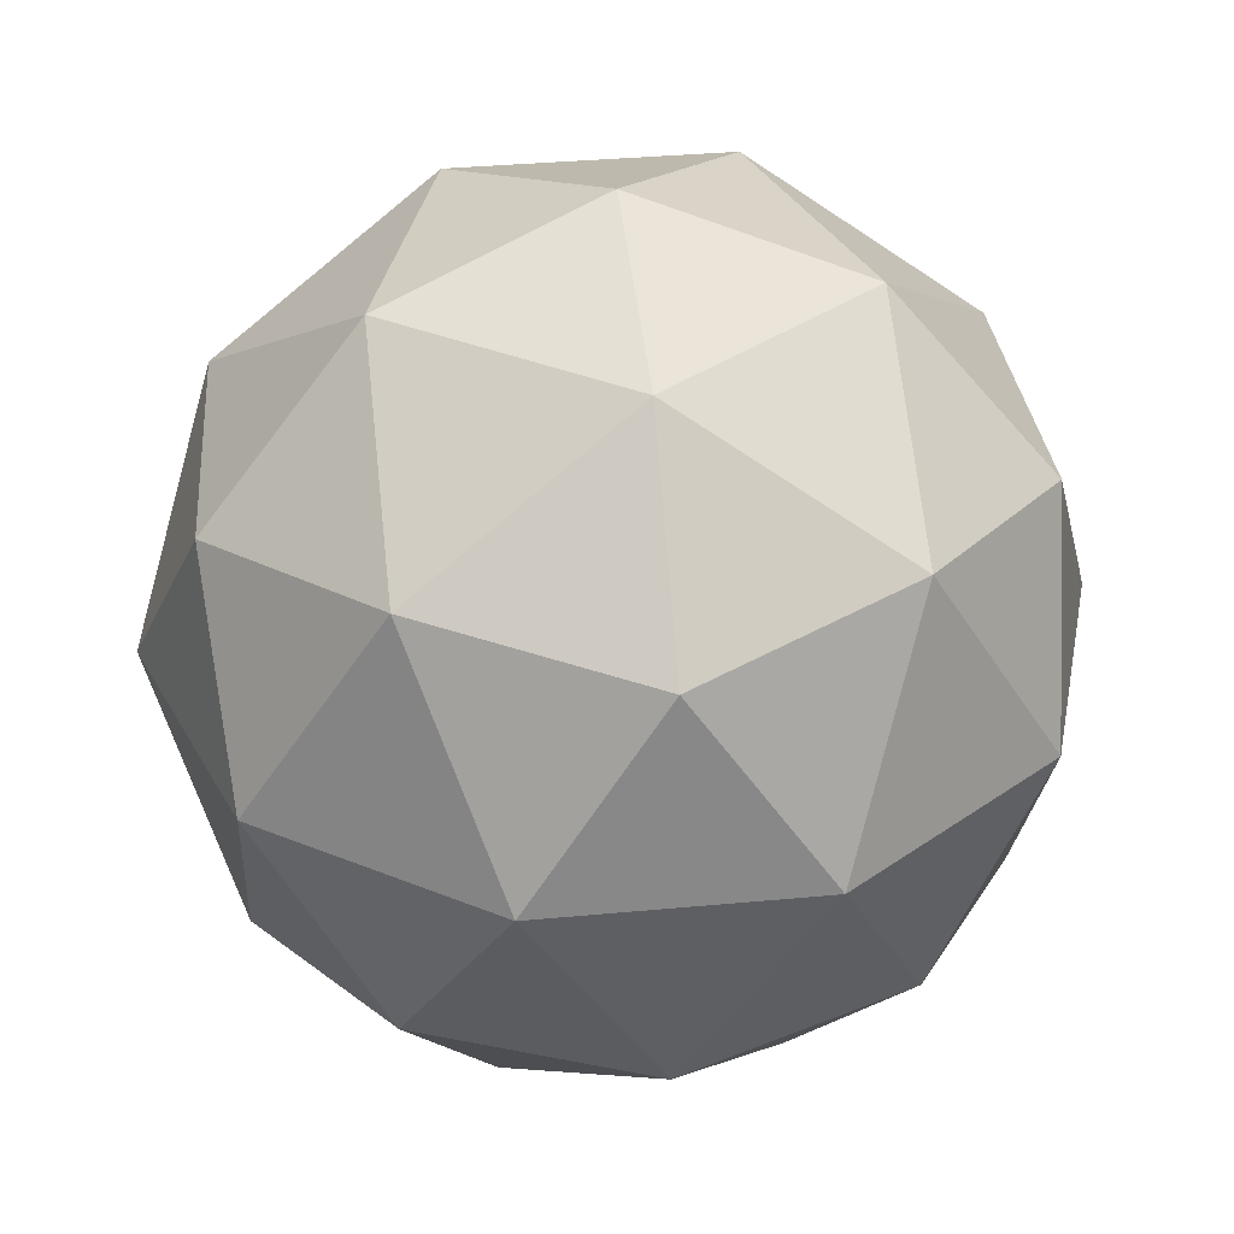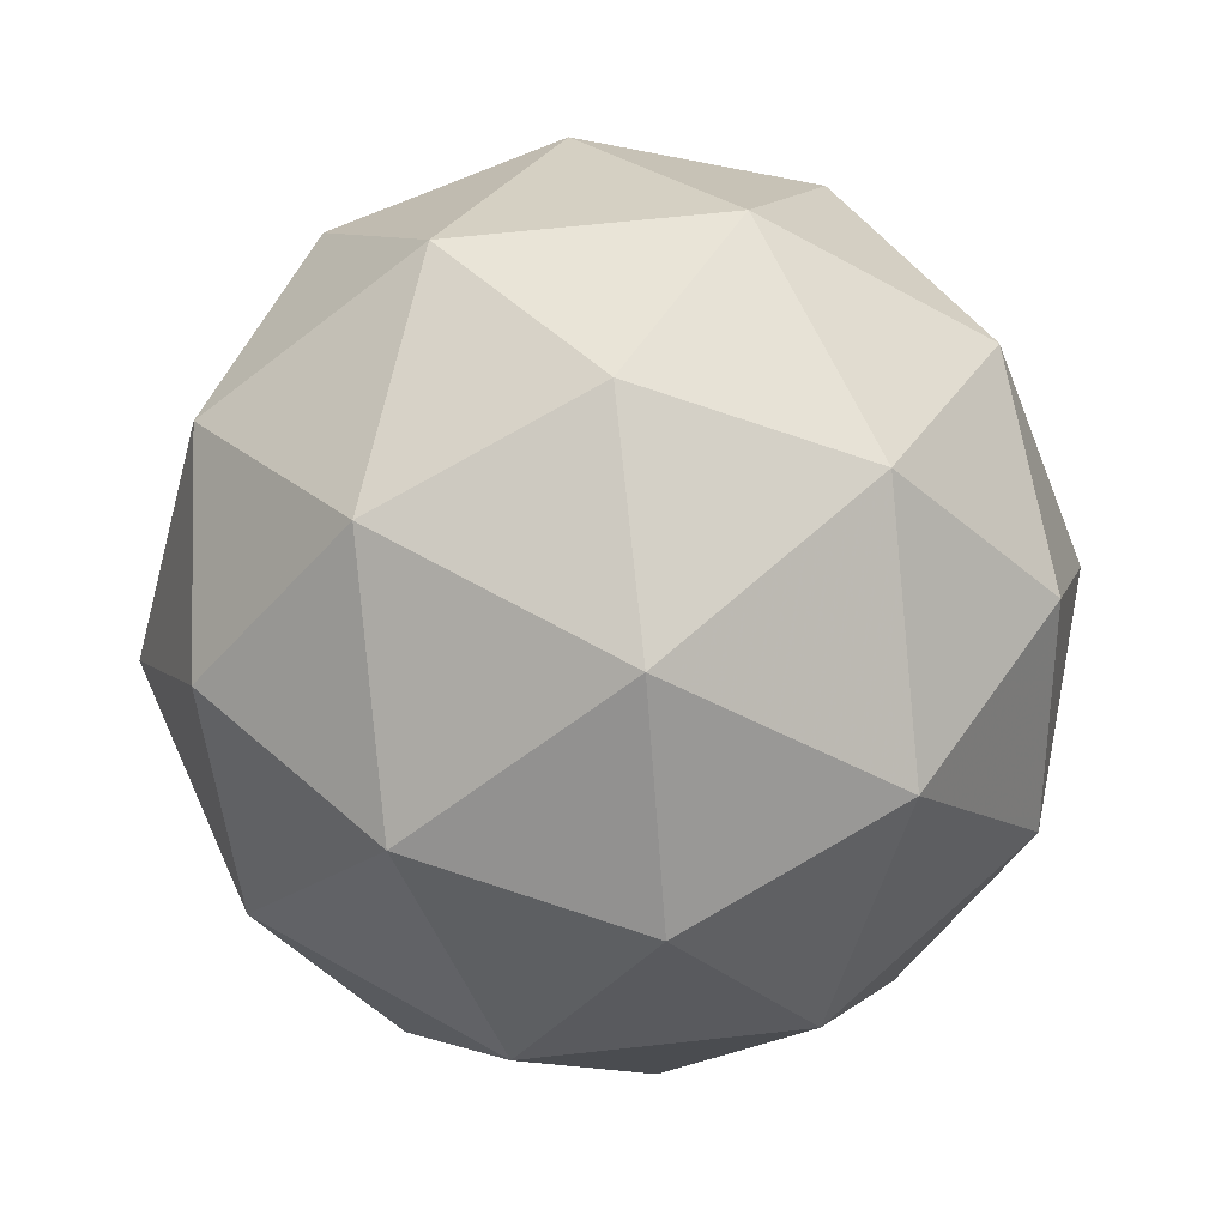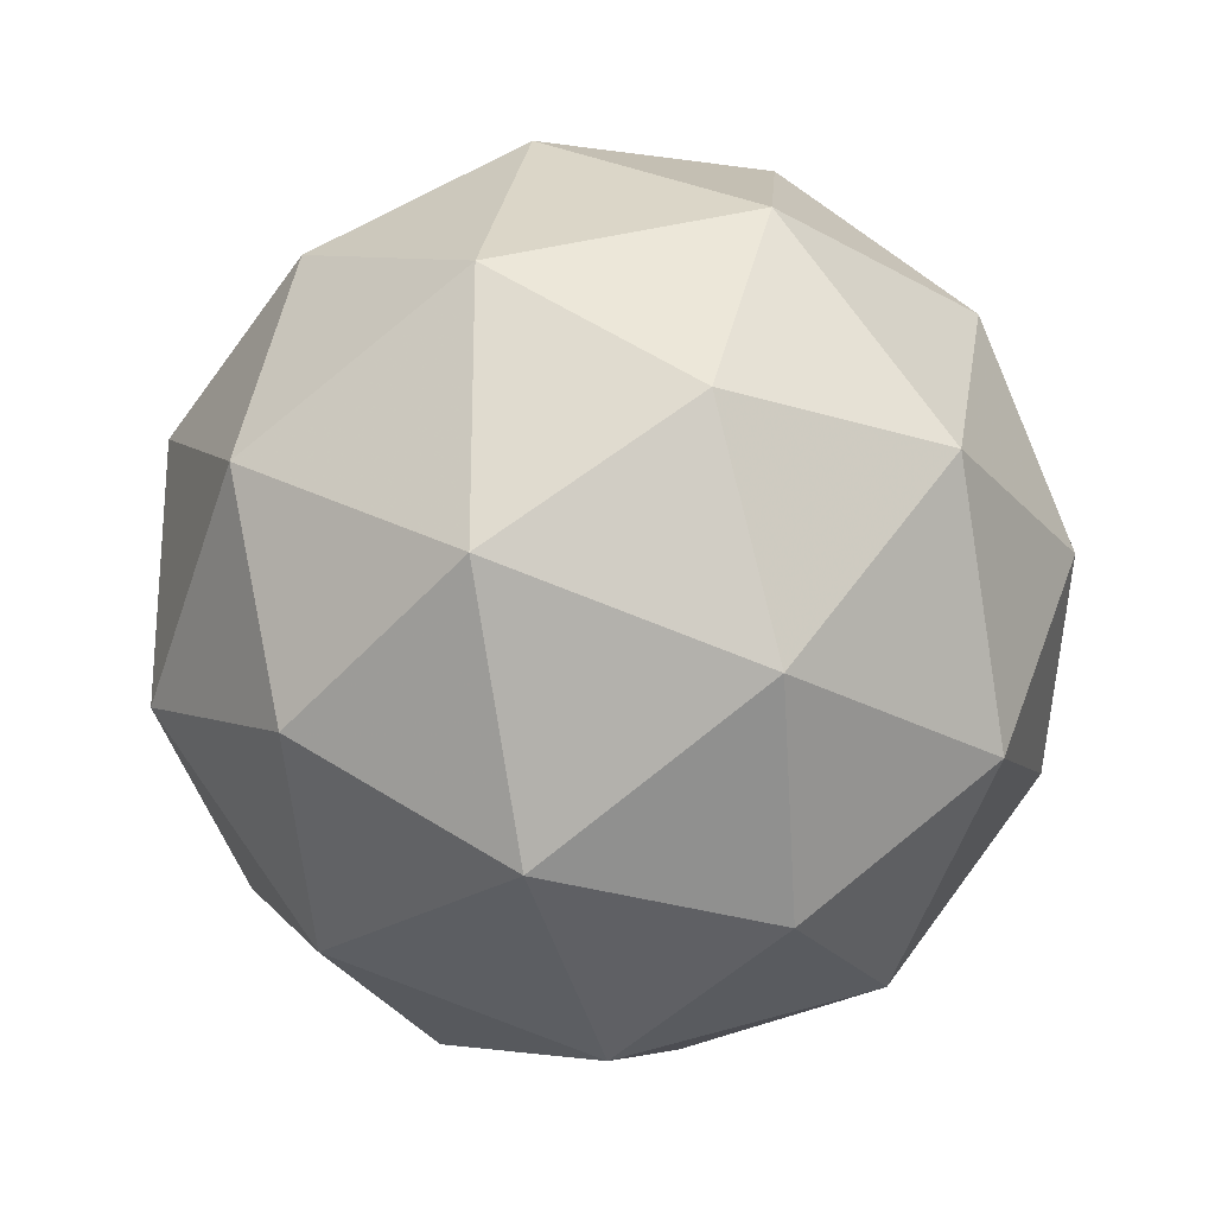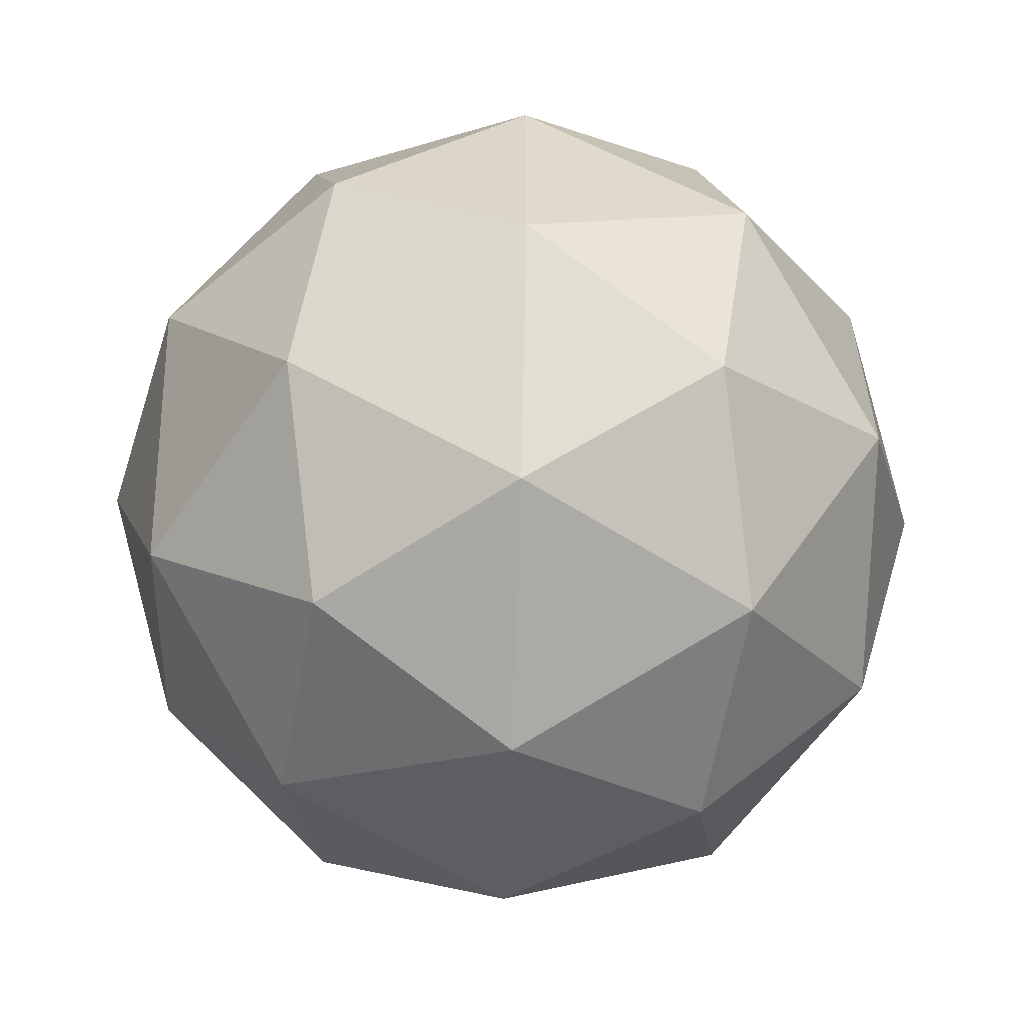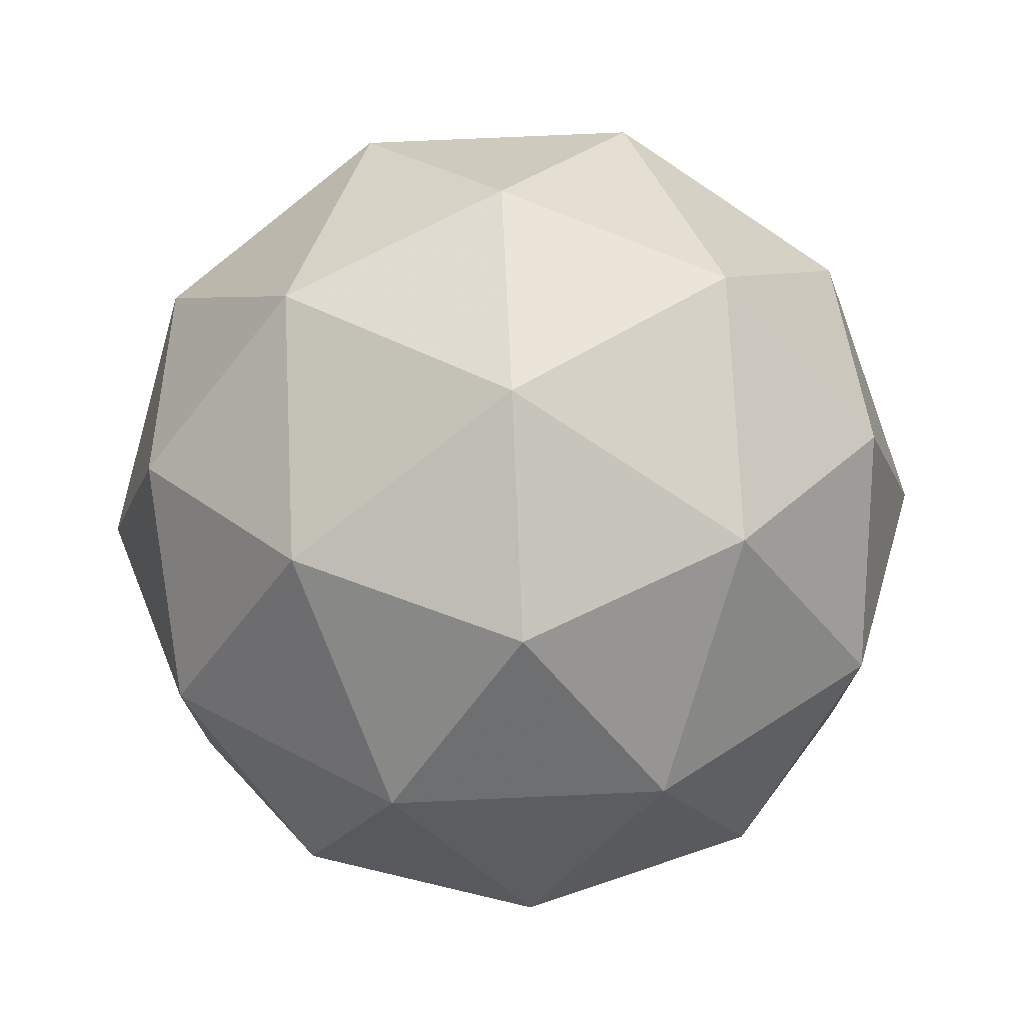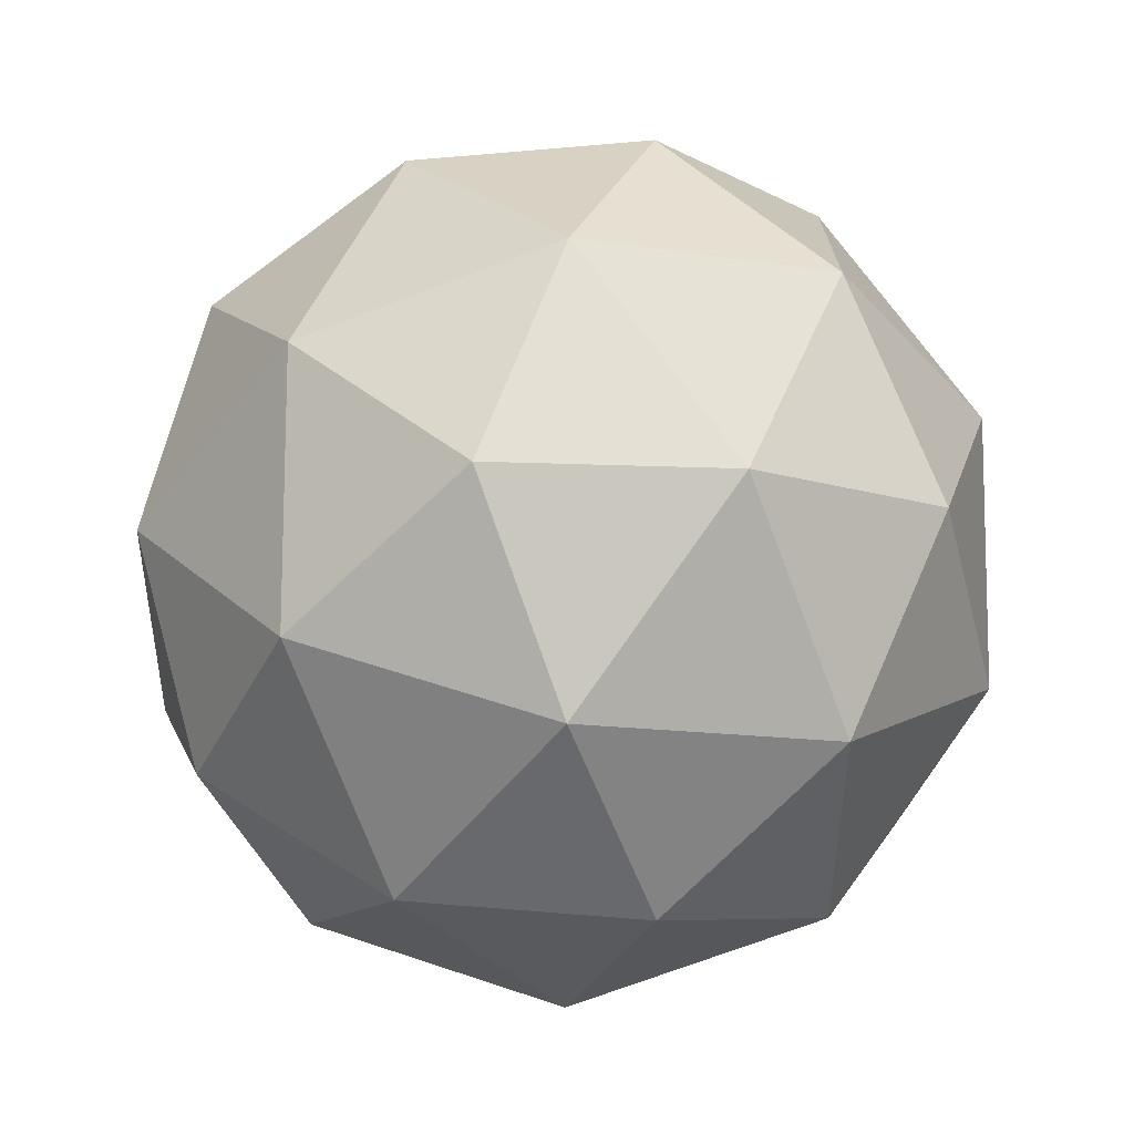
<metadata>
{"format":"obj","ext":"obj","renderer":"f3d","projection":"perspective","resolution":1024,"background":"white","views":[{"elev":34.8,"azim":10.8,"up":"+Y"},{"elev":64.5,"azim":11.7,"up":"+Y"},{"elev":-24.6,"azim":-74.6,"up":"+Z"},{"elev":-58.2,"azim":-155.4,"up":"+Z"},{"elev":74.7,"azim":-34.3,"up":"+Z"},{"elev":-72.1,"azim":168.9,"up":"+Z"}]}
</metadata>
<code>
g IL2VR-i2-g160-s337
v -5637 7826 2749
v -5548 7858 2814
v -5671 7858 2854
v -5485 7942 2859
v -5459 7926 2749
v -5748 7858 2749
v -5671 7858 2644
v -5548 7858 2684
v -5438 8036 2814
v -5695 7942 2928
v -5582 7926 2919
v -5637 8036 2959
v -5825 7942 2749
v -5782 7926 2854
v -5837 8036 2814
v -5695 7942 2570
v -5782 7926 2644
v -5761 8036 2579
v -5485 7942 2639
v -5582 7926 2579
v -5514 8036 2579
v -5514 8036 2919
v -5761 8036 2919
v -5837 8036 2684
v -5637 8036 2539
v -5438 8036 2684
v -5579 8130 2928
v -5493 8147 2854
v -5603 8215 2854
v -5789 8130 2859
v -5692 8147 2919
v -5727 8215 2814
v -5789 8130 2639
v -5816 8147 2749
v -5727 8215 2684
v -5579 8130 2570
v -5692 8147 2579
v -5603 8215 2644
v -5449 8130 2749
v -5493 8147 2644
v -5527 8215 2749
v -5637 8246 2749
f 1 2 3
f 4 2 5
f 1 3 6
f 1 6 7
f 1 7 8
f 4 5 9
f 10 11 12
f 13 14 15
f 16 17 18
f 19 20 21
f 4 9 22
f 10 12 23
f 13 15 24
f 16 18 25
f 19 21 26
f 27 28 29
f 30 31 32
f 33 34 35
f 36 37 38
f 39 40 41
f 41 38 42
f 41 40 38
f 40 36 38
f 38 35 42
f 38 37 35
f 37 33 35
f 35 32 42
f 35 34 32
f 34 30 32
f 32 29 42
f 32 31 29
f 31 27 29
f 29 41 42
f 29 28 41
f 28 39 41
f 26 40 39
f 26 21 40
f 21 36 40
f 25 37 36
f 25 18 37
f 18 33 37
f 24 34 33
f 24 15 34
f 15 30 34
f 23 31 30
f 23 12 31
f 12 27 31
f 22 28 27
f 22 9 28
f 9 39 28
f 21 25 36
f 21 20 25
f 20 16 25
f 18 24 33
f 18 17 24
f 17 13 24
f 15 23 30
f 15 14 23
f 14 10 23
f 12 22 27
f 12 11 22
f 11 4 22
f 9 26 39
f 9 5 26
f 5 19 26
f 8 20 19
f 8 7 20
f 7 16 20
f 7 17 16
f 7 6 17
f 6 13 17
f 6 14 13
f 6 3 14
f 3 10 14
f 5 8 19
f 5 2 8
f 2 1 8
f 3 11 10
f 3 2 11
f 2 4 11
f 2 4 11

</code>
